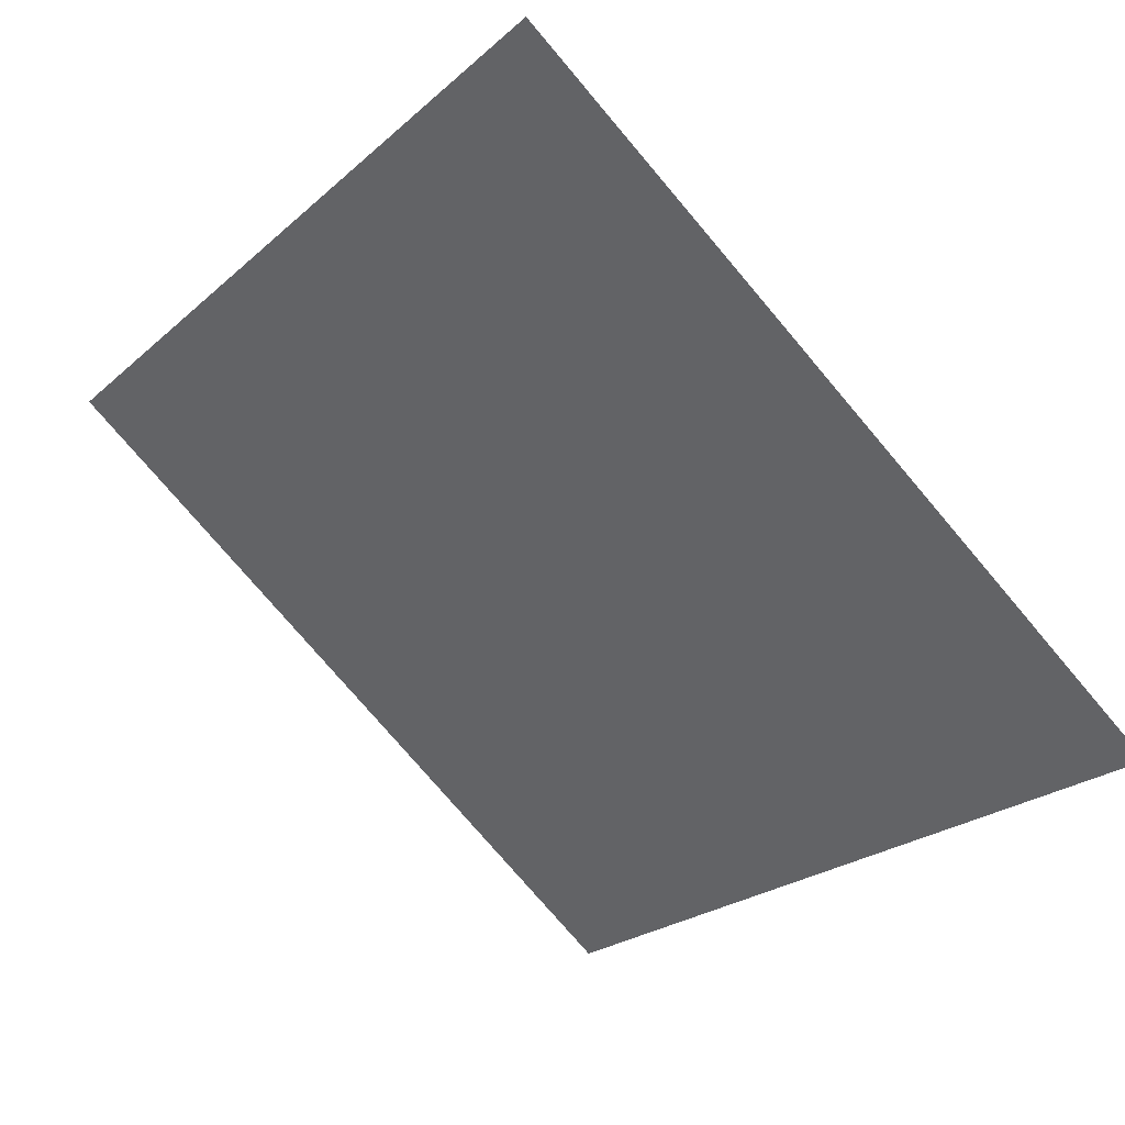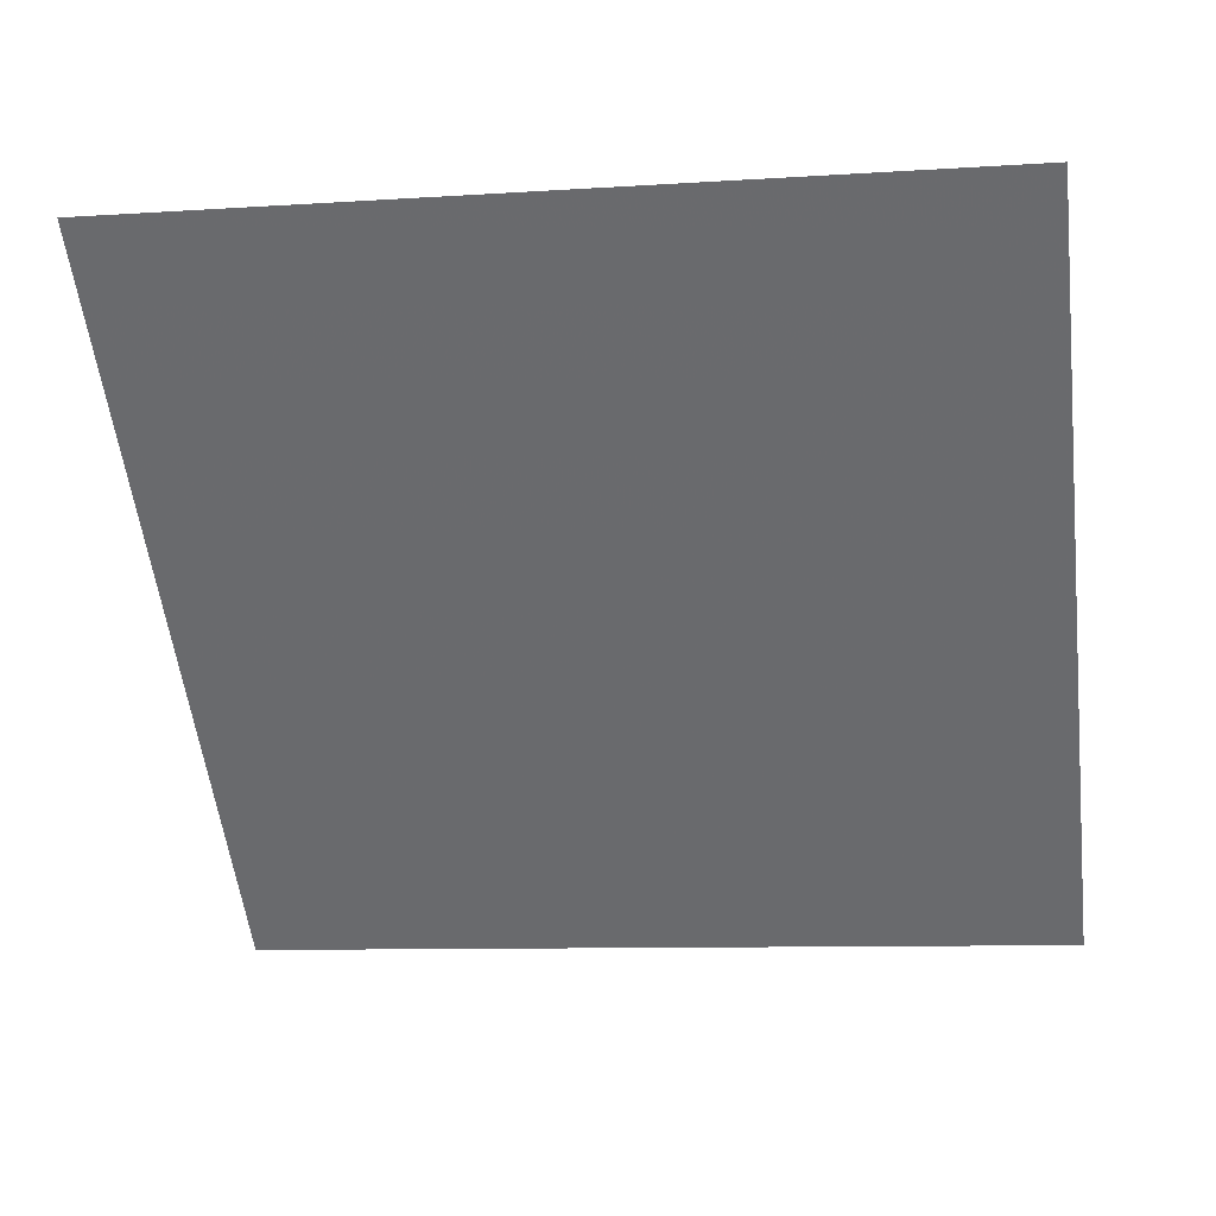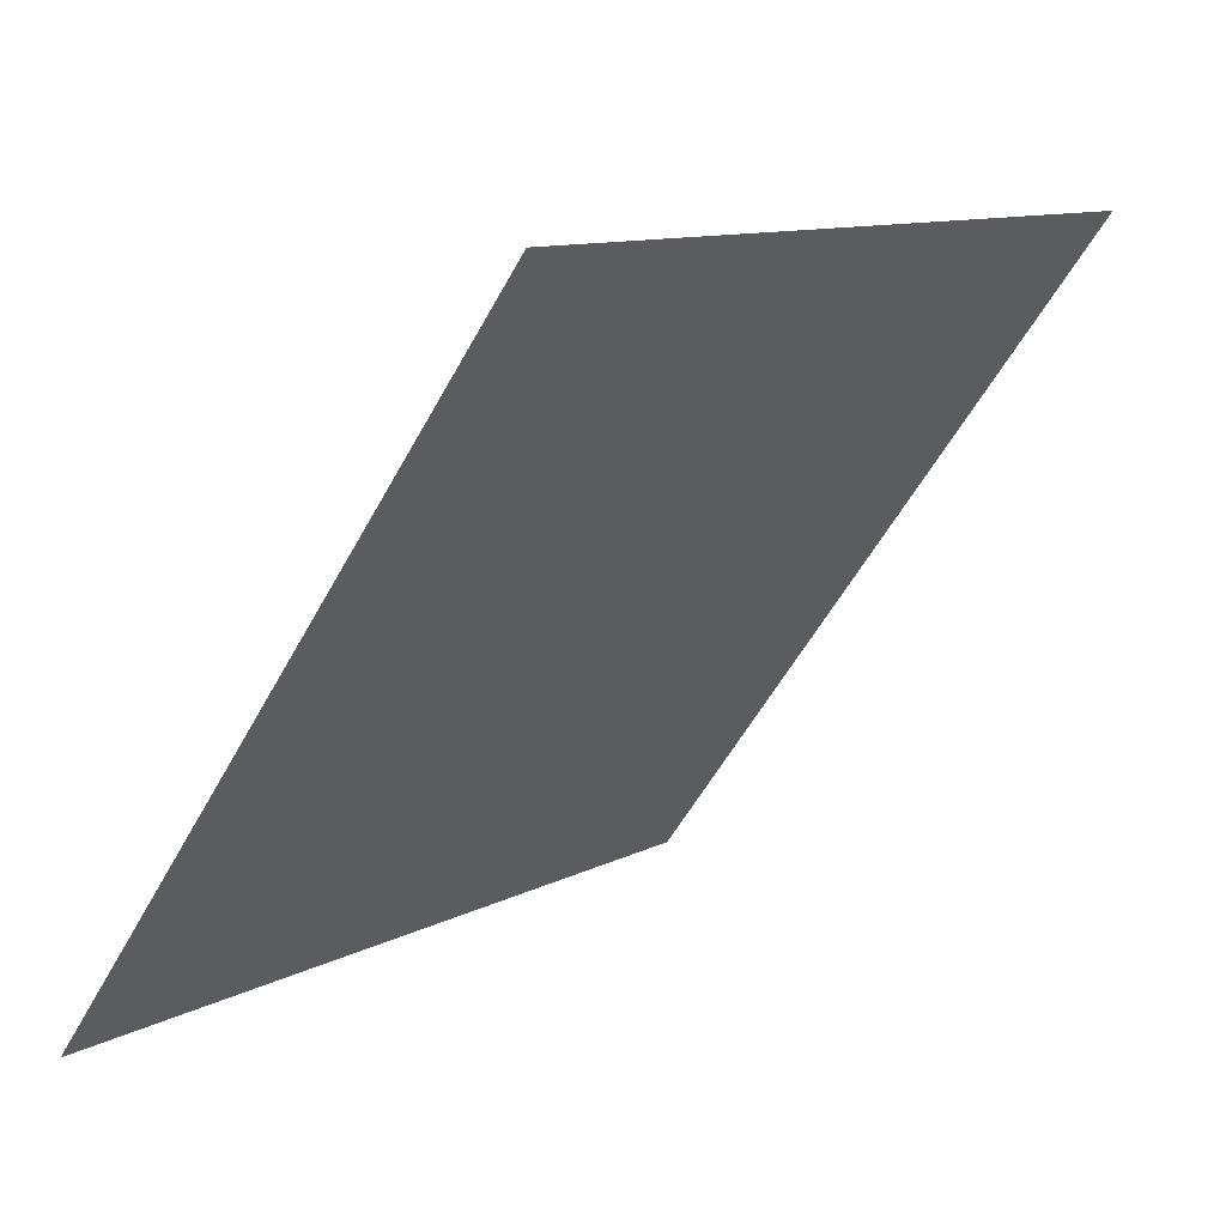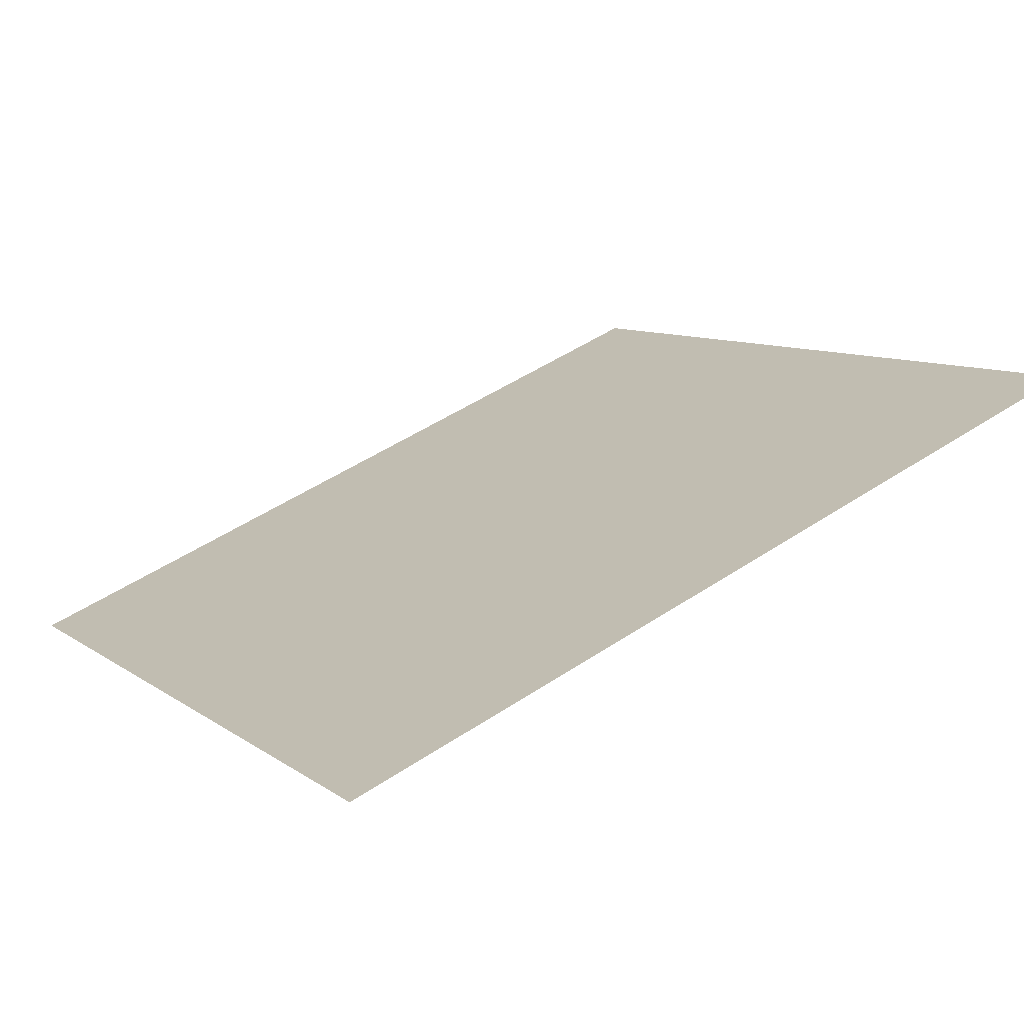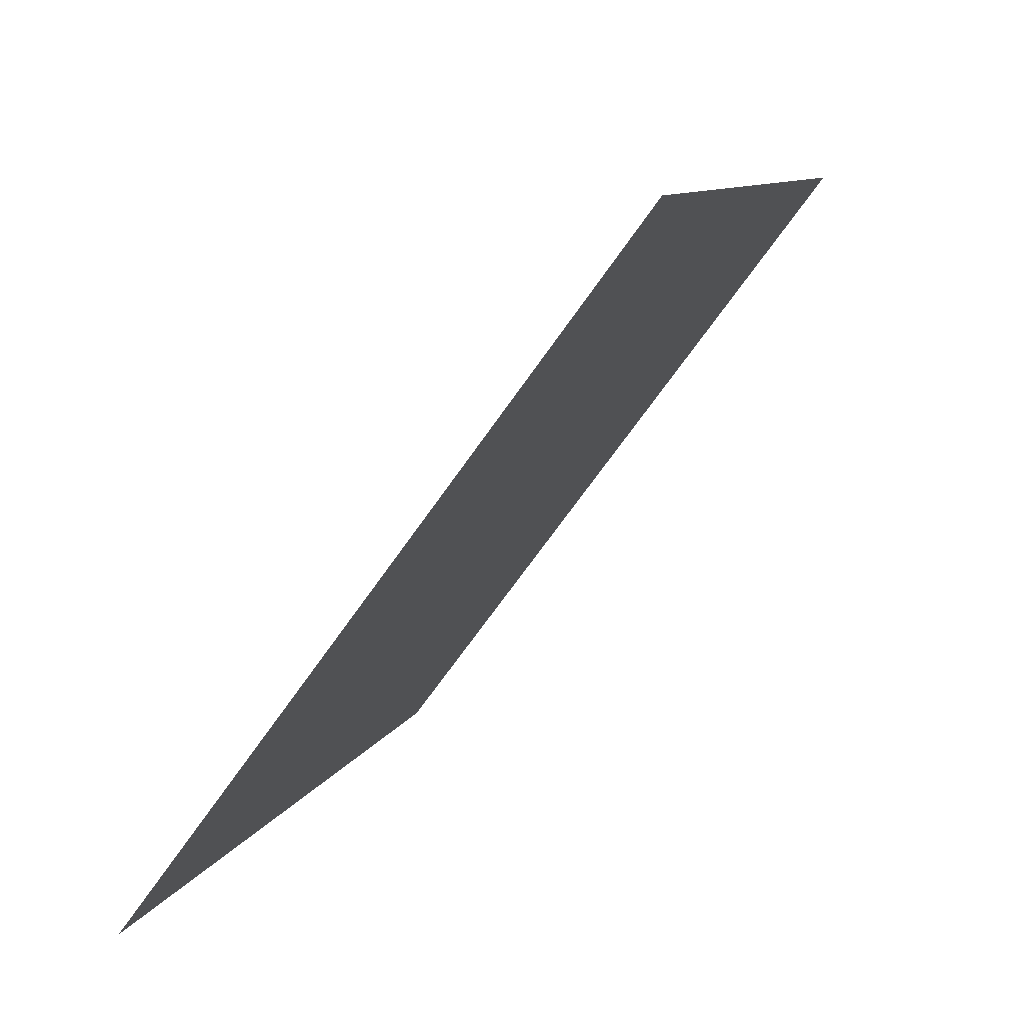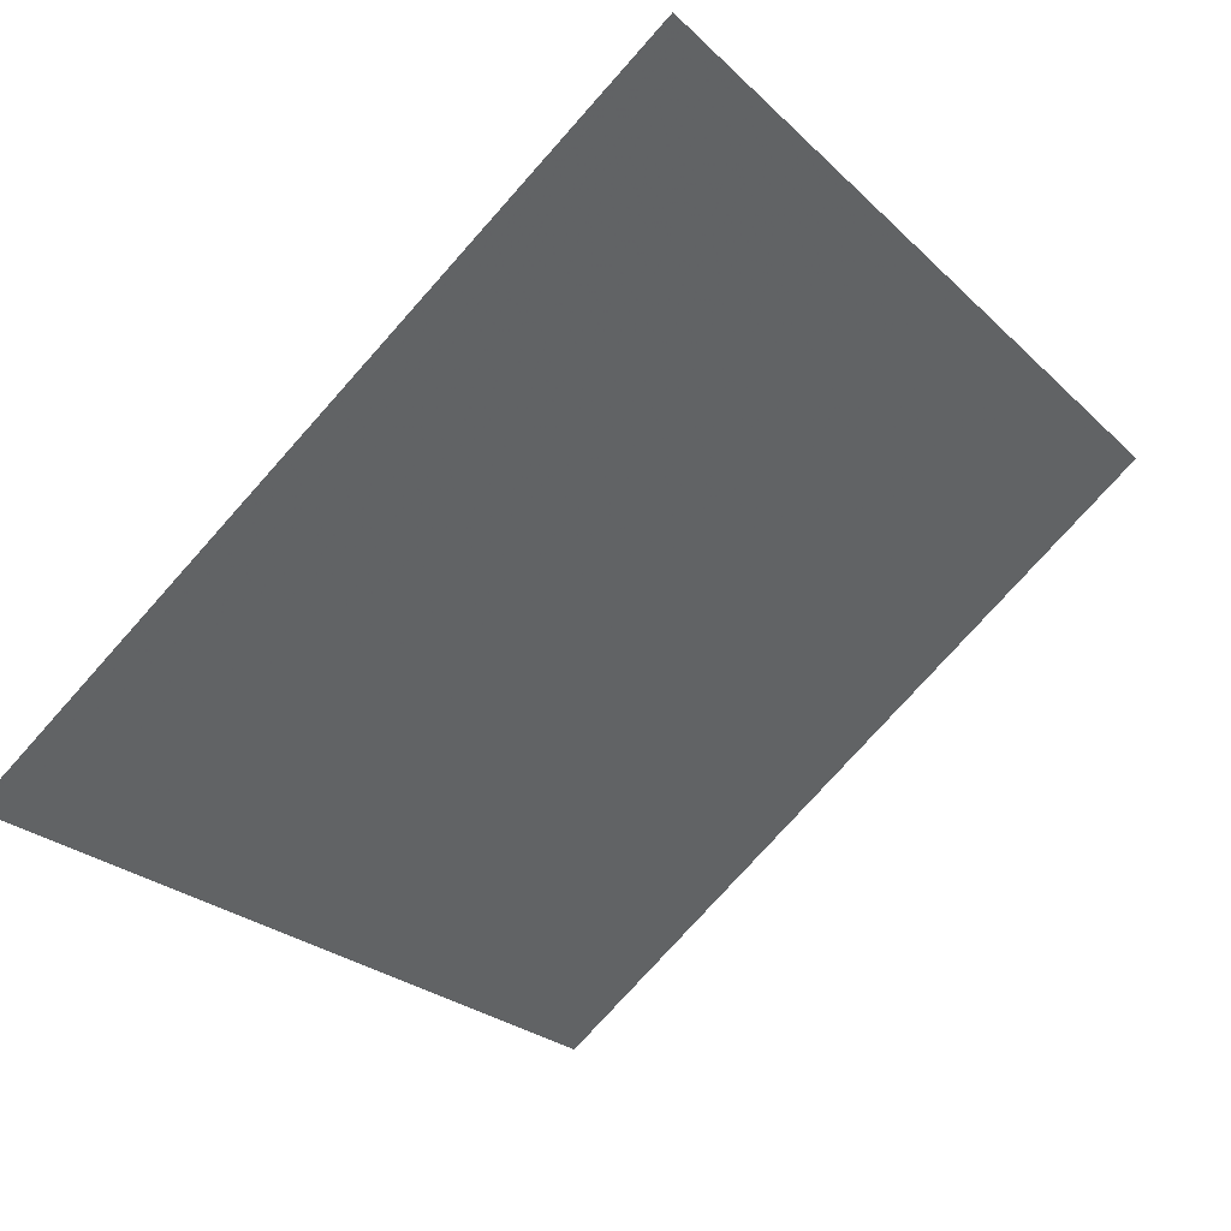
<metadata>
{"format":"obj","ext":"obj","renderer":"f3d","projection":"perspective","resolution":1024,"background":"white","views":[{"elev":-25.2,"azim":55.3,"up":"+Y"},{"elev":-17.8,"azim":10.0,"up":"+Y"},{"elev":9.9,"azim":126.2,"up":"+Z"},{"elev":51.7,"azim":-35.7,"up":"+Y"},{"elev":8.9,"azim":105.2,"up":"+Z"},{"elev":-23.8,"azim":-55.1,"up":"+Y"}]}
</metadata>
<code>
v -0.1815 0.6409 0.309
v -0.1881 0.641 0.3091
v -0.1879 0.645 0.3144
v -0.1814 0.6448 0.3143
f 4 3 2 1

</code>
